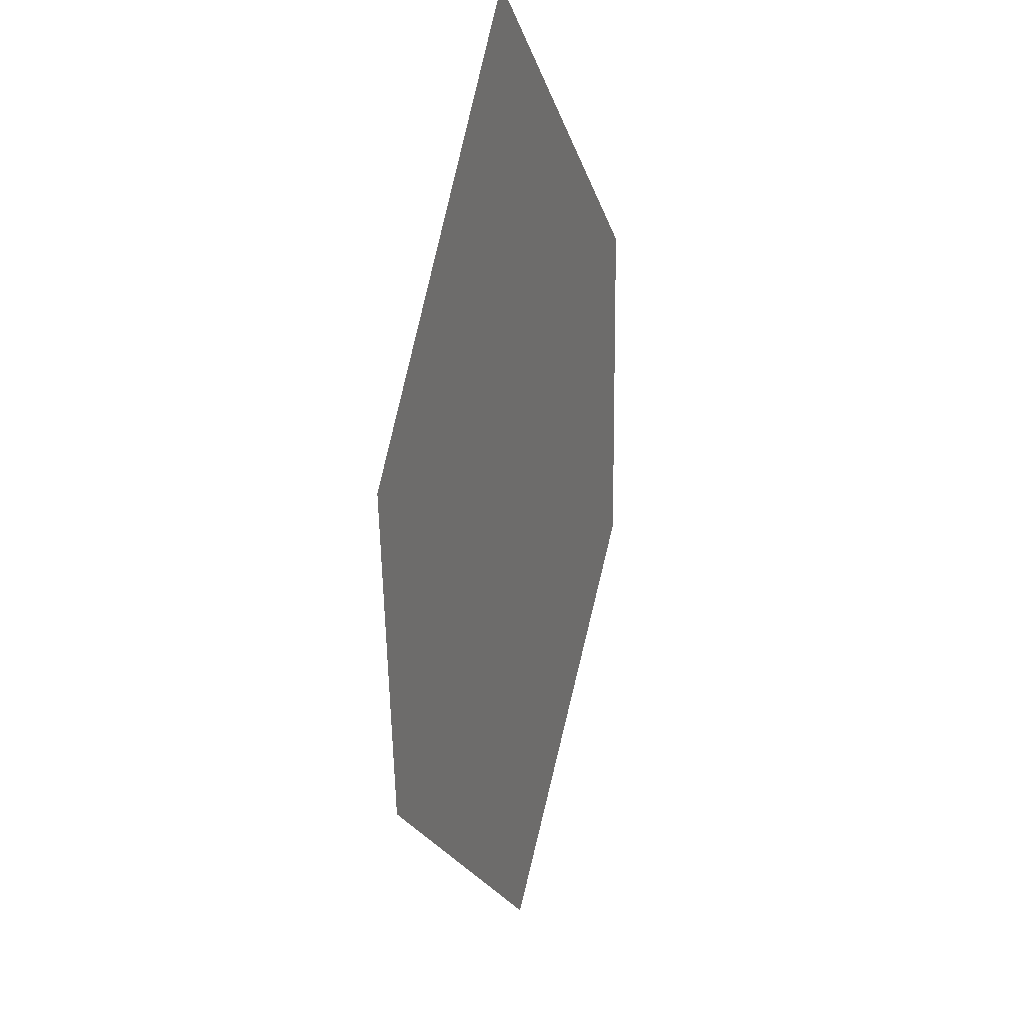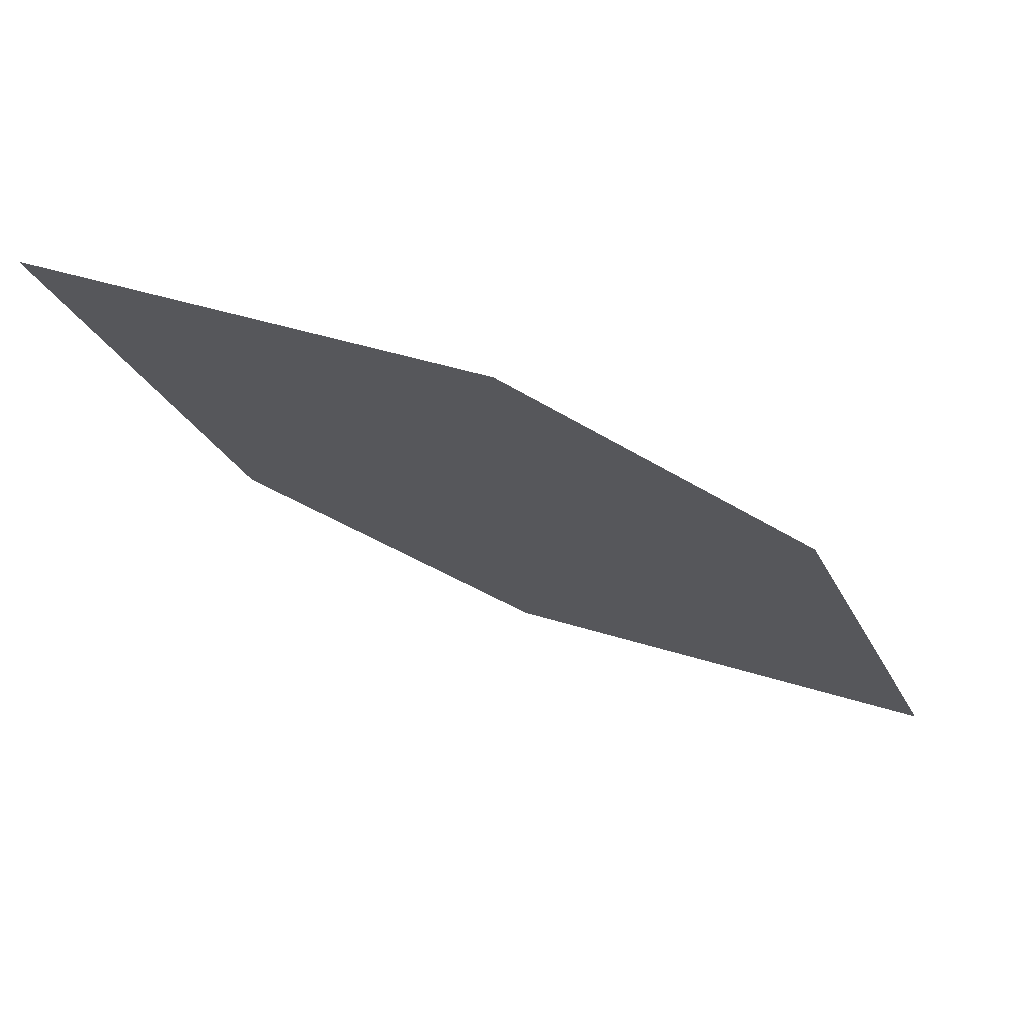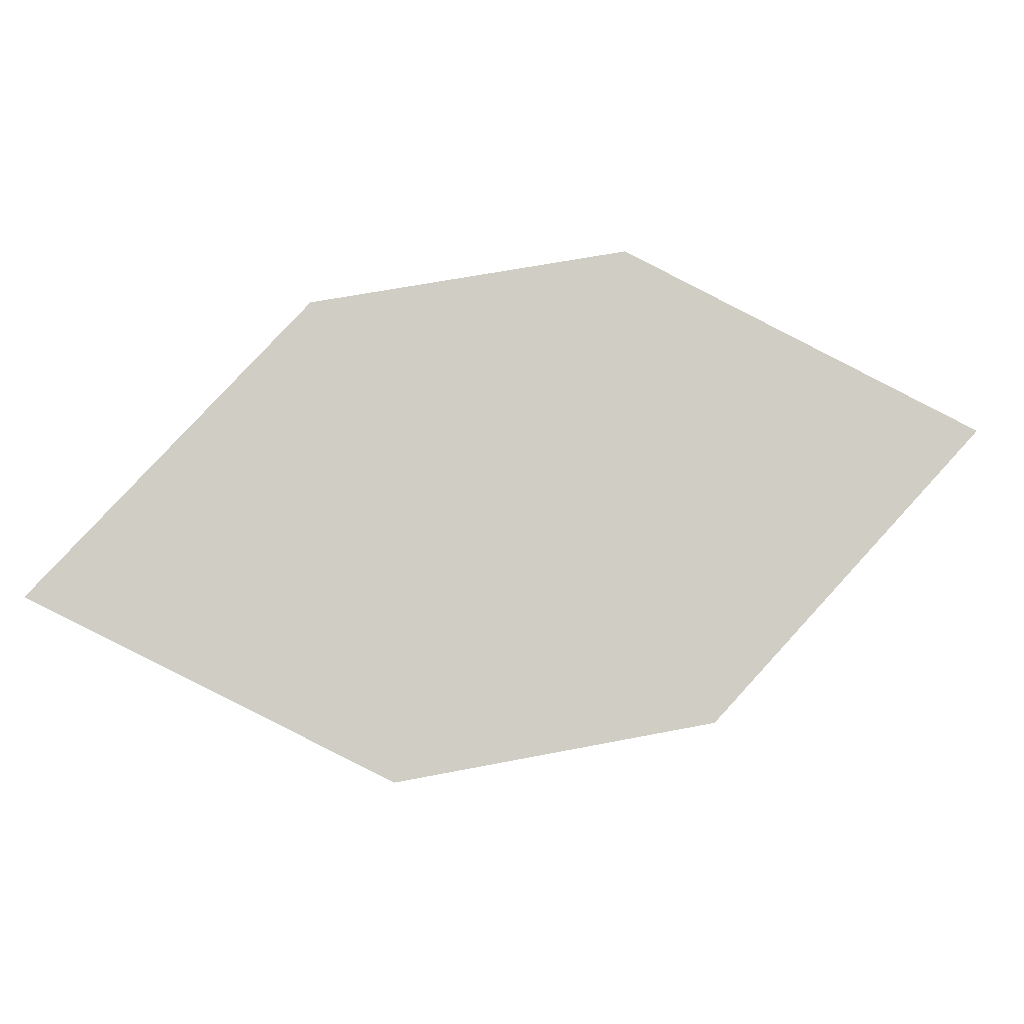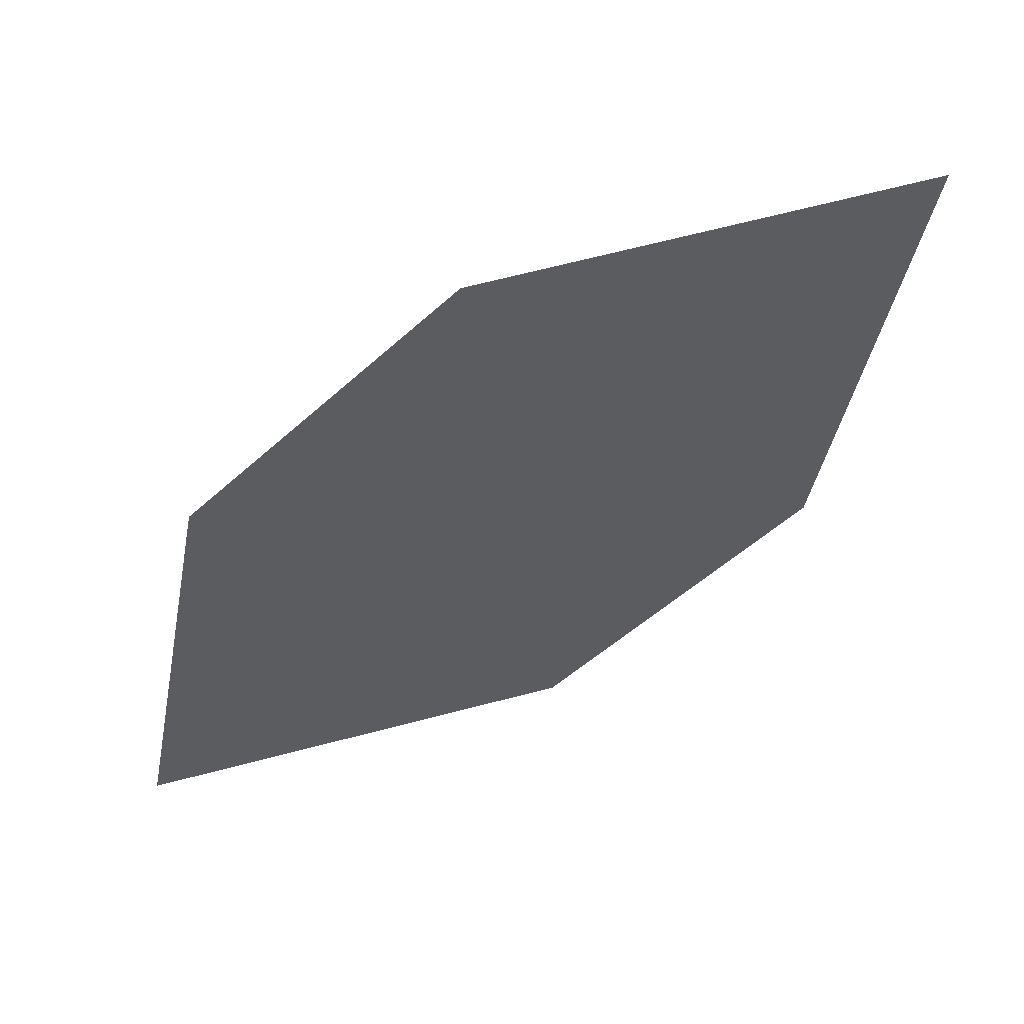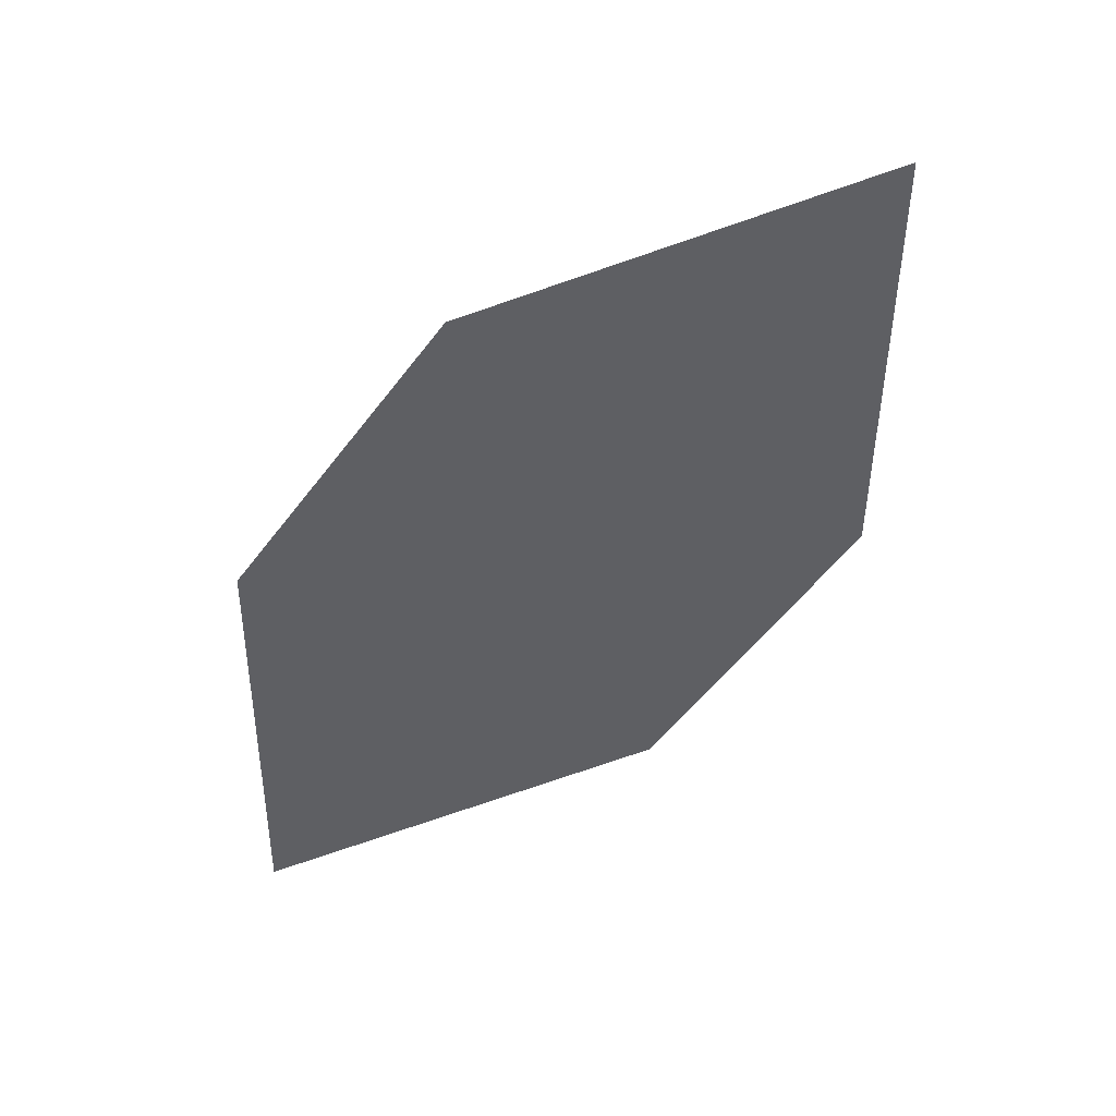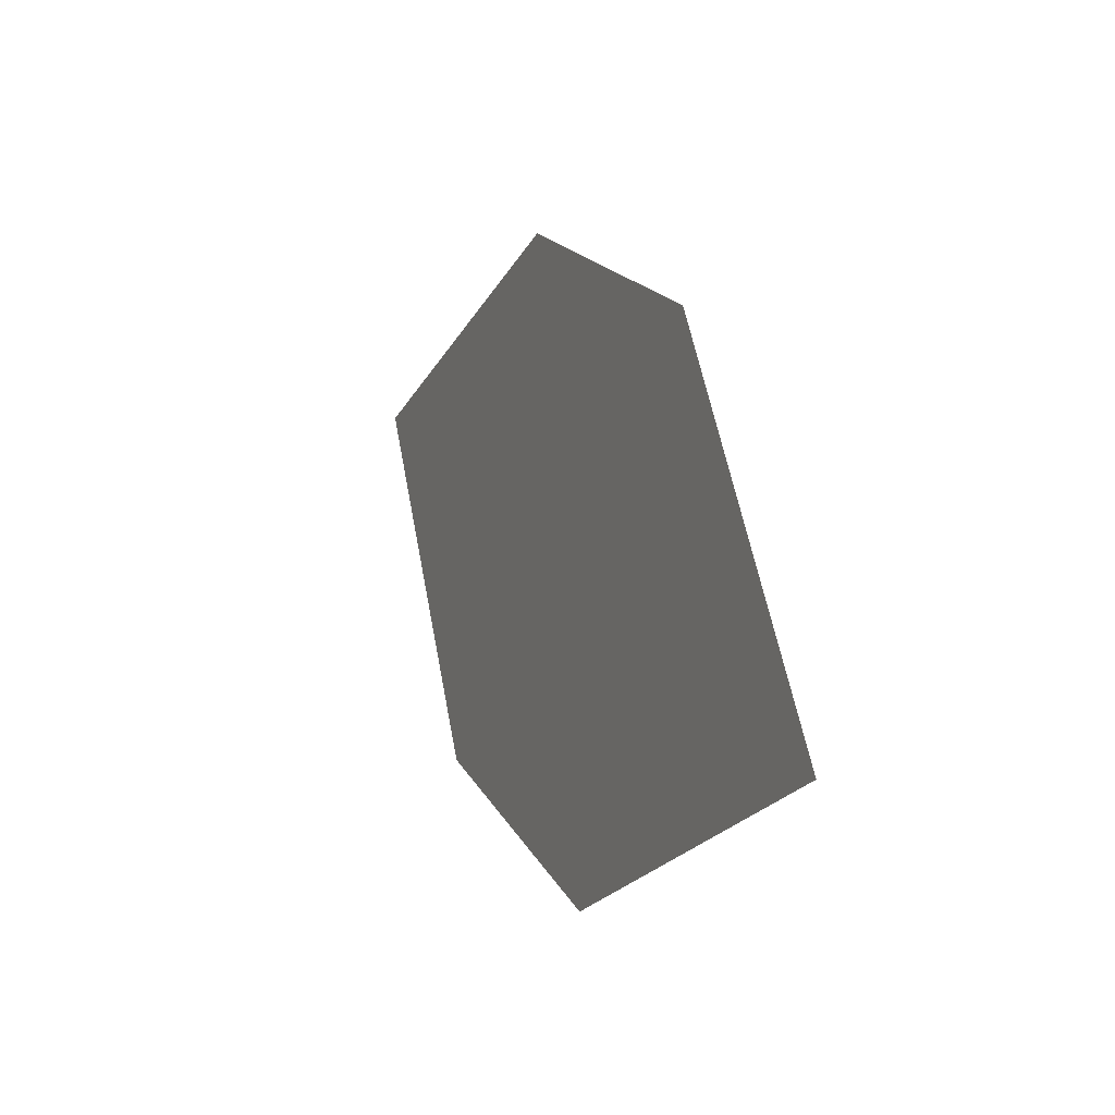
<metadata>
{"format":"obj","ext":"obj","renderer":"f3d","projection":"perspective","resolution":1024,"background":"white","views":[{"elev":-22.3,"azim":-79.6,"up":"+Y"},{"elev":49.7,"azim":13.6,"up":"+Y"},{"elev":-76.2,"azim":153.3,"up":"+Z"},{"elev":70.4,"azim":160.9,"up":"+Y"},{"elev":-65.2,"azim":17.8,"up":"+Z"},{"elev":55.2,"azim":-105.1,"up":"+Y"}]}
</metadata>
<code>
o leaves.050
v -0.06077 -0.006972 0.7451
v -0.1721 0.07107 0.7632
v -0.07803 0.04482 0.762
v -0.1177 -0.006737 0.7403
v -0.1548 0.01928 0.7464
v -0.1151 0.07084 0.768
f 1 2 5 4
f 1 3 6 2

</code>
